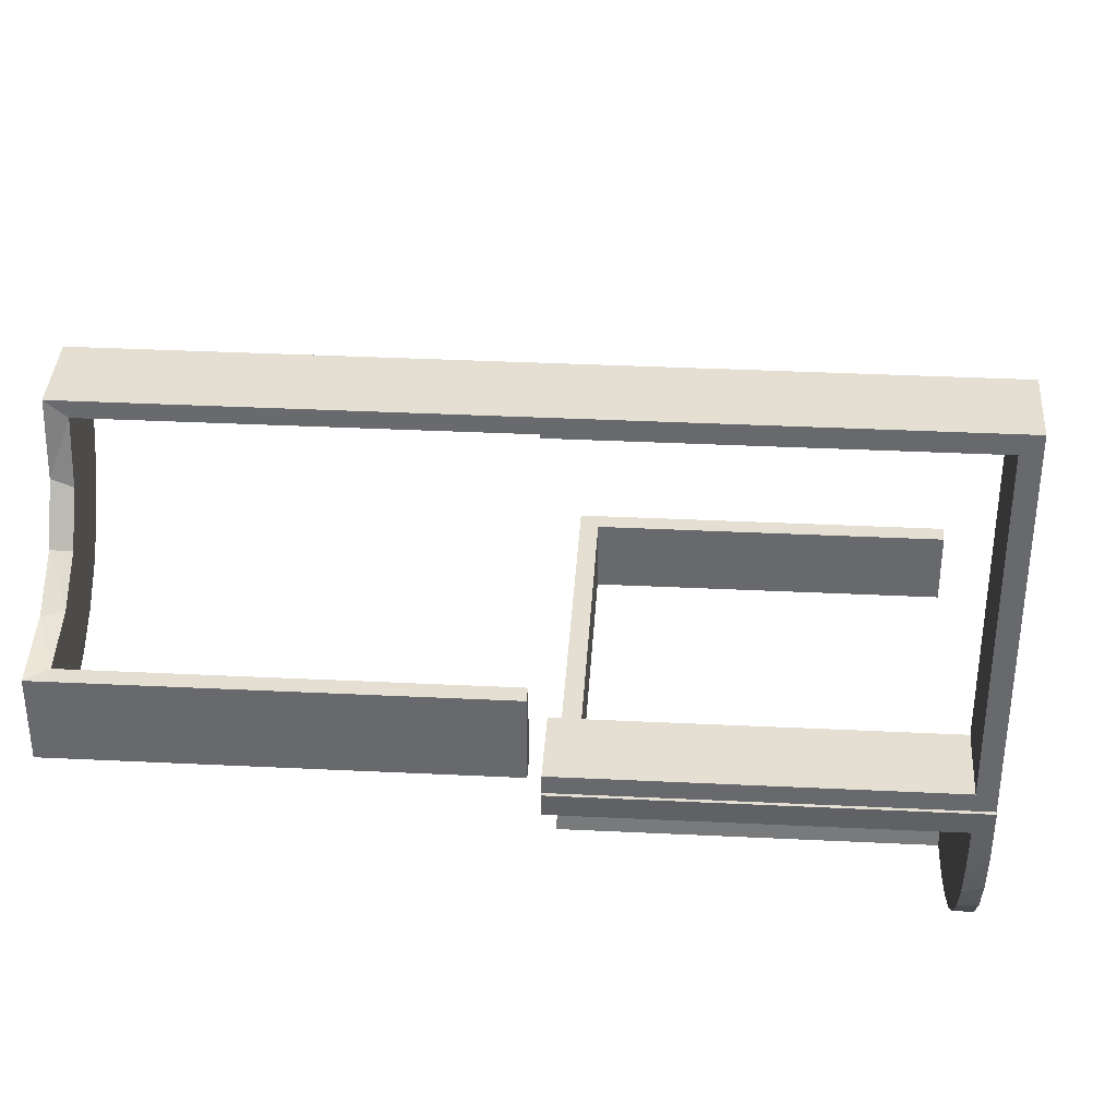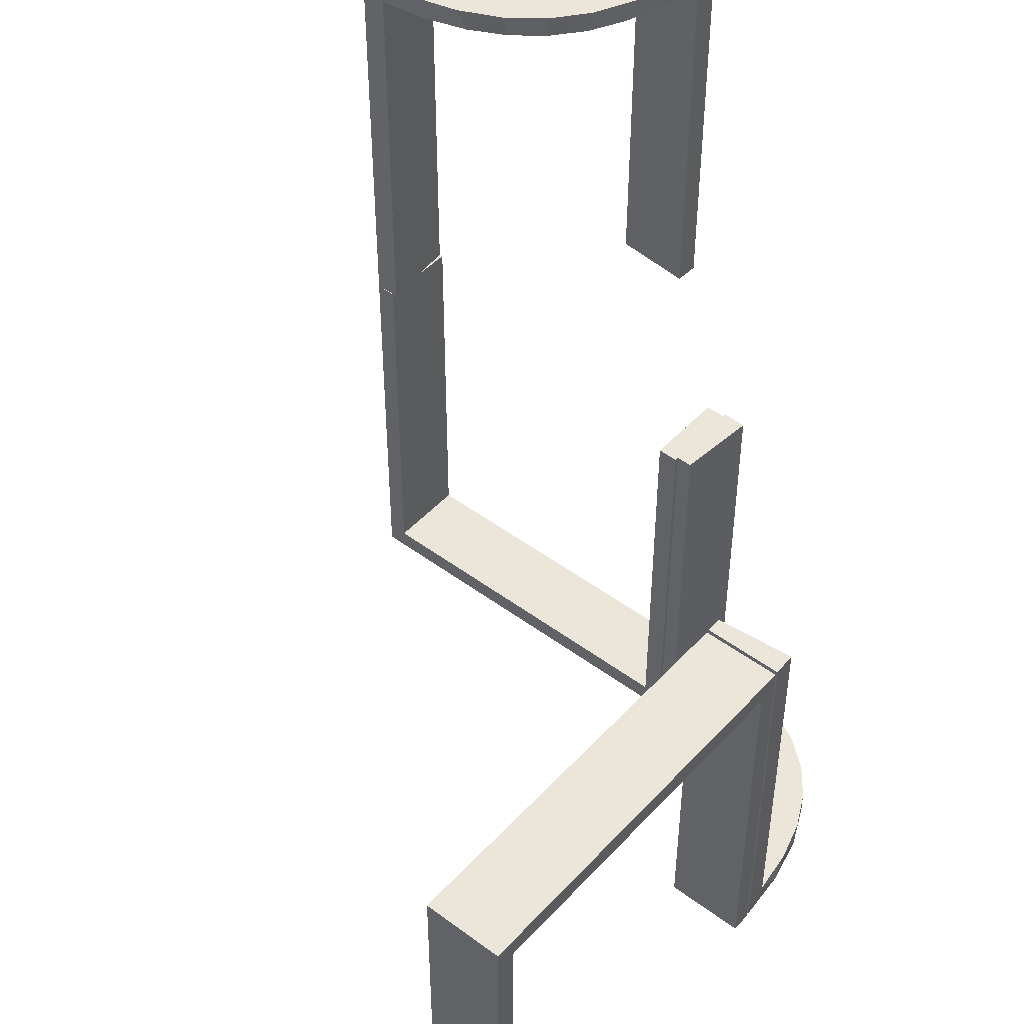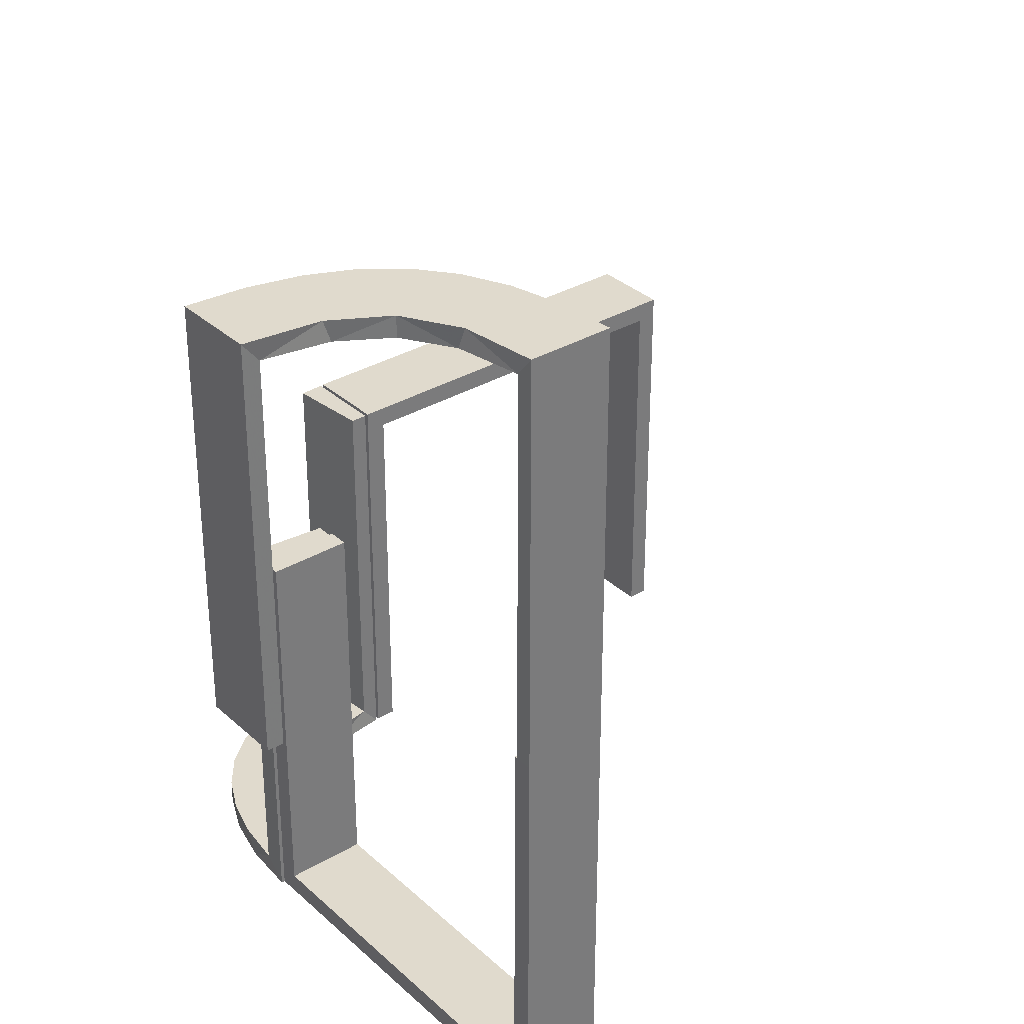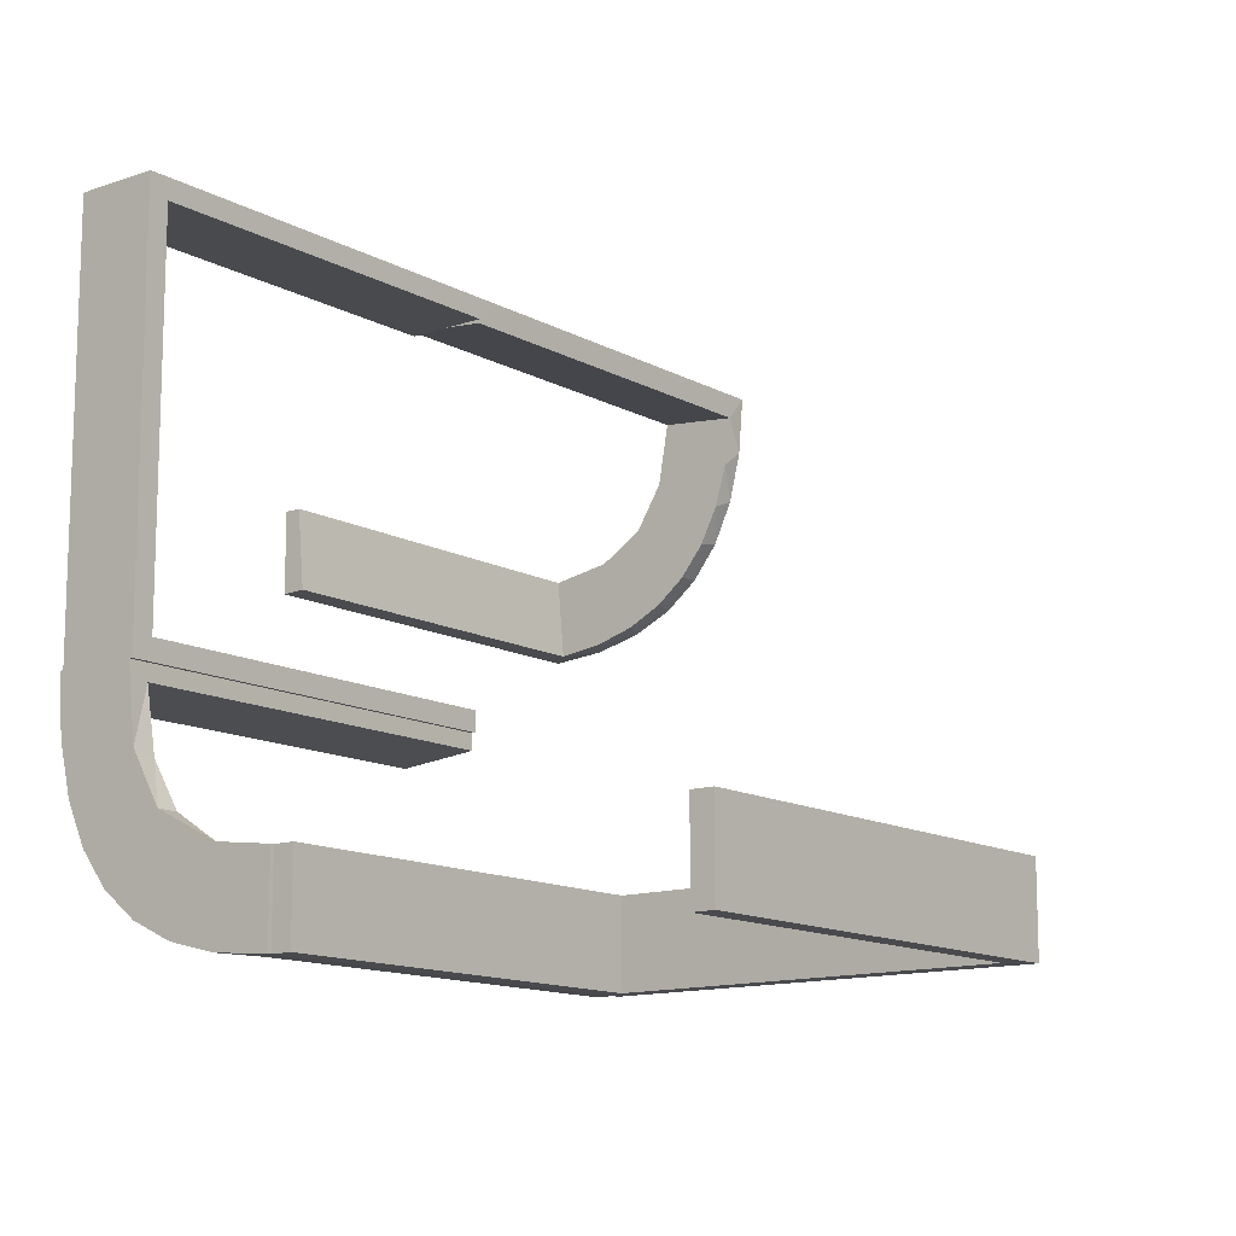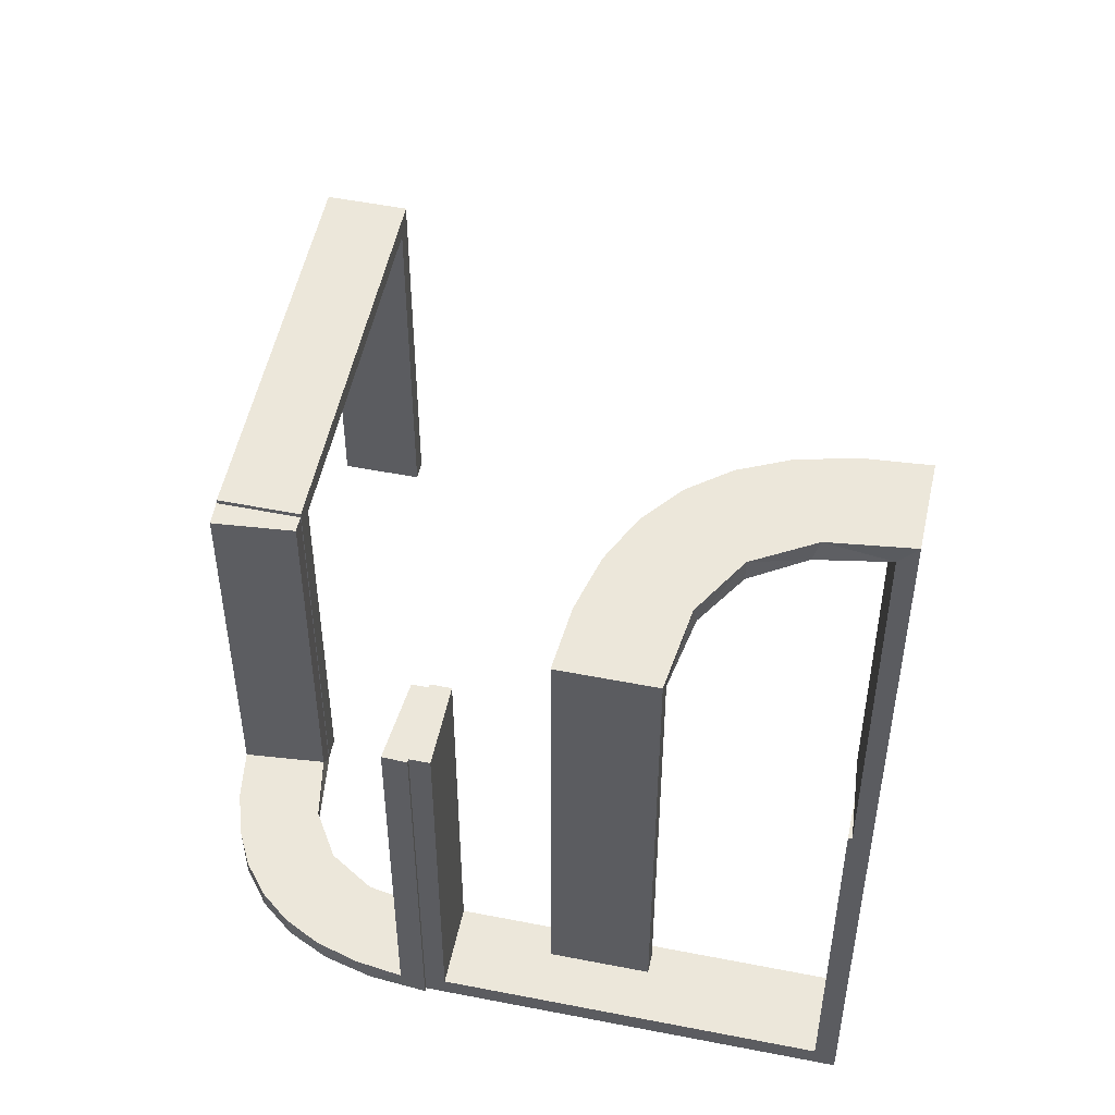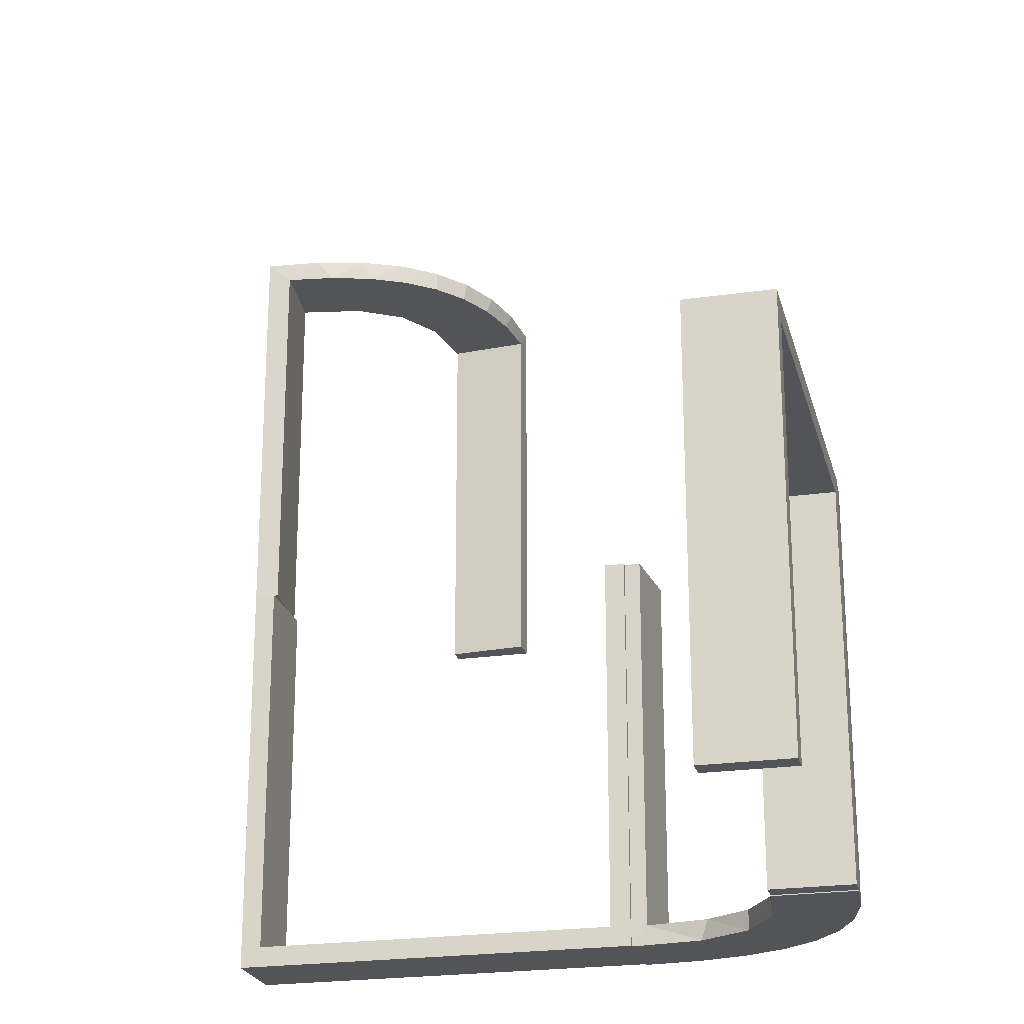
<metadata>
{"format":"obj","ext":"obj","renderer":"f3d","projection":"perspective","resolution":1024,"background":"white","views":[{"elev":36.9,"azim":93.6,"up":"+Y"},{"elev":47.4,"azim":-50.0,"up":"+Z"},{"elev":33.1,"azim":141.0,"up":"+Z"},{"elev":-12.9,"azim":-141.3,"up":"+Y"},{"elev":52.3,"azim":102.0,"up":"+Z"},{"elev":-23.1,"azim":-76.3,"up":"+Z"}]}
</metadata>
<code>
v 0 -0.2 0
v 0 -0.2 -0.5
v 0 -0.3 0
v 0 -0.3 -0.5
v 0.3591 0.2245 0.475
v 0.4111 0.2092 0.475
v 0.134 -0.2789 -0.5
v 0.2472 0.3145 0.475
v 0.03392 -0.298 0
v 0.03392 -0.298 -0.475
v 0.03392 -0.298 -0.2375
v 0.4109 0.3109 0.5
v 0.2798 -0.1401 -0.475
v 0.2012 0.4704 0
v 0.2012 0.4704 0.2375
v 0.2012 0.4704 0.475
v 0.2602 -0.18 -0.5
v 0.3 0.5 0
v 0.3 0.5 0.5
v 0.004353 -0.2992 0
v 0.004353 -0.2992 -0.5
v 0.004353 -0.1992 0
v 0.004353 -0.1992 -0.5
v 0.004353 -0.1992 -0.25
v 0.3109 0.4109 0.5
v 0.4306 0.2056 0.5
v 0.1899 -0.2521 -0.475
v 0.1565 -0.1514 -0.475
v 0.1565 -0.1514 -0.5
v 0.2 0.5 0
v 0.2 0.5 0.25
v 0.2 0.5 0.5
v 0.2204 0.3704 0.5
v 0.2042 -0.01962 0
v 0.2042 -0.01962 -0.1583
v 0.2042 -0.01962 -0.3167
v 0.2042 -0.01962 -0.475
v 0.4796 0.3001 0
v 0.4796 0.3001 0.475
v 0.4796 0.3001 0.3167
v 0.4796 0.3001 0.1583
v 0.3044 0.0007887 0
v 0.3044 0.0007887 -0.5
v 0.3044 0.0007887 -0.25
v 0.07373 -0.2936 -0.5
v 0.2056 0.4306 0.5
v 0.1935 -0.08832 -0.5
v -0.5 -0.2 0
v -0.5 -0.2 -0.5
v -0.5 -0.3 0
v -0.5 -0.3 -0.5
v 0.5 0.3 0
v 0.5 0.3 0.25
v 0.5 0.3 0.5
v 0.5 0.2 0
v 0.5 0.2 0.5
v 0.2987 -0.06859 -0.5
v -0.025 -0.2 -0.025
v -0.025 -0.2 -0.5
v -0.025 -0.3 -0.025
v -0.025 -0.3 -0.5
v 0.3 0 0
v 0.3 0 -0.5
v 0.3 0.025 0
v 0.3 0.025 -0.475
v 0.3 0.5 0
v 0.3 0.5 -0.5
v 0.3 0.475 0
v 0.3 0.475 -0.475
v 0.02476 -0.1991 0
v 0.02476 -0.1991 -0.1583
v 0.02476 -0.1991 -0.3167
v 0.02476 -0.1991 -0.475
v 0.4704 0.2012 0
v 0.4704 0.2012 0.2375
v 0.4704 0.2012 0.475
v 0.3704 0.2204 0.5
v 0.3001 0.4796 0
v 0.3001 0.4796 0.475
v 0.3001 0.4796 0.3167
v 0.3001 0.4796 0.1583
v 0.284 -0.1289 -0.5
v 0.1452 -0.2747 -0.475
v 0.3479 0.3479 0.5
v 0.3479 0.3479 0.475
v 0.3145 0.2472 0.475
v 0.2952 -0.0881 -0.475
v 0.4032 0.3135 0.475
v 0.3135 0.4032 0.475
v 0.1852 -0.255 -0.5
v 0.2044 0.0007887 0
v 0.2044 0.0007887 -0.5
v 0.2442 0.3192 0.5
v 0.3031 -0.02878 0
v 0.3031 -0.02878 -0.475
v 0.3031 -0.02878 -0.2375
v 0.2245 0.3591 0.475
v 0.2272 -0.2221 -0.475
v 0.2272 -0.2221 -0.5
v 0.09346 -0.1883 -0.5
v 0.2572 -0.1847 -0.475
v 0.09324 -0.29 -0.475
v 0.2771 0.2771 0.5
v 0.2771 0.2771 0.475
v 0.2 0 0
v 0.2 0 -0.5
v 0.2 0.025 0
v 0.2 0.025 -0.475
v 0.2 0.5 0
v 0.2 0.5 -0.5
v 0.2 0.475 0
v 0.2 0.475 -0.475
v 0.3192 0.2442 0.5
v 0.1909 -0.09599 -0.475
v -0.475 -0.2 -0.025
v -0.475 -0.2 -0.5
v -0.475 -0.3 -0.025
v -0.475 -0.3 -0.5
v 0.1011 -0.1857 -0.475
v 0.2092 0.4111 0.475
f 49 48 115
f 58 115 48
f 1 2 58
f 48 1 58
f 51 118 117
f 60 50 117
f 3 60 4
f 50 60 3
f 50 3 1
f 3 4 2
f 51 50 48
f 117 118 116
f 61 60 58
f 60 117 115
f 51 49 116
f 61 59 2
f 49 115 116
f 2 59 58
f 51 117 50
f 60 61 4
f 50 1 48
f 3 2 1
f 51 48 49
f 117 116 115
f 61 58 59
f 60 115 58
f 51 116 118
f 61 2 4
f 36 37 92
f 92 37 47
f 28 29 114
f 35 36 91
f 92 91 36
f 91 34 35
f 29 28 119
f 100 119 73
f 72 24 23
f 22 71 70
f 71 22 24
f 72 71 24
f 43 57 95
f 44 43 95
f 13 87 82
f 82 17 13
f 42 44 96
f 17 99 101
f 27 98 99
f 90 7 83
f 7 45 102
f 45 21 10
f 11 10 21
f 11 20 9
f 11 21 20
f 92 47 57
f 47 29 17
f 92 57 43
f 17 29 99
f 90 99 29
f 100 90 29
f 100 23 45
f 100 7 90
f 23 21 45
f 24 21 23
f 20 24 22
f 21 24 20
f 44 42 91
f 43 44 92
f 91 92 44
f 9 70 71
f 11 9 71
f 72 73 10
f 71 72 11
f 73 119 102
f 119 28 27
f 119 27 83
f 83 102 119
f 101 98 28
f 114 101 28
f 37 87 114
f 114 13 101
f 37 95 87
f 87 13 114
f 37 36 95
f 94 35 34
f 35 94 96
f 36 35 96
f 34 91 42
f 42 94 34
f 20 22 70
f 70 9 20
f 37 114 47
f 29 47 114
f 29 119 100
f 100 73 23
f 72 23 73
f 57 87 95
f 44 95 96
f 87 57 82
f 17 101 13
f 42 96 94
f 99 98 101
f 27 99 90
f 90 83 27
f 7 102 83
f 45 10 102
f 47 82 57
f 47 17 82
f 100 45 7
f 72 10 11
f 73 102 10
f 28 98 27
f 36 96 95
f 62 63 65
f 69 65 63
f 67 66 69
f 63 67 69
f 105 107 108
f 112 106 108
f 110 112 109
f 106 112 110
f 106 110 67
f 110 109 66
f 105 106 63
f 108 107 64
f 111 112 69
f 112 108 65
f 105 62 64
f 111 68 66
f 62 65 64
f 66 68 69
f 105 108 106
f 112 111 109
f 106 67 63
f 110 66 67
f 105 63 62
f 108 64 65
f 111 69 68
f 112 65 69
f 105 64 107
f 111 66 109
f 19 25 46
f 25 84 93
f 19 46 32
f 25 93 33
f 113 103 84
f 12 113 84
f 54 26 12
f 12 77 113
f 54 56 26
f 26 77 12
f 39 88 6
f 88 85 86
f 39 6 76
f 88 86 5
f 8 104 85
f 85 89 8
f 89 79 120
f 79 16 120
f 53 41 52
f 40 41 53
f 40 53 54
f 39 54 12
f 84 85 88
f 18 78 81
f 80 18 81
f 19 18 80
f 25 89 84
f 19 79 25
f 80 79 19
f 75 55 74
f 56 55 75
f 76 6 26
f 6 5 77
f 103 113 86
f 113 77 5
f 104 8 103
f 8 97 93
f 30 31 15
f 31 16 15
f 120 16 46
f 32 16 31
f 46 33 120
f 31 30 18
f 32 31 19
f 18 19 31
f 53 56 54
f 55 53 52
f 56 53 55
f 79 80 16
f 81 78 14
f 80 81 15
f 38 41 74
f 76 40 39
f 40 76 75
f 41 40 75
f 30 78 18
f 78 30 14
f 38 55 52
f 55 38 74
f 25 33 46
f 84 103 93
f 88 5 6
f 85 104 86
f 89 97 8
f 89 120 97
f 41 38 52
f 40 54 39
f 39 12 88
f 84 88 12
f 89 85 84
f 79 89 25
f 56 75 76
f 76 26 56
f 6 77 26
f 103 86 104
f 113 5 86
f 8 93 103
f 97 33 93
f 30 15 14
f 16 32 46
f 33 97 120
f 80 15 16
f 81 14 15
f 41 75 74

</code>
